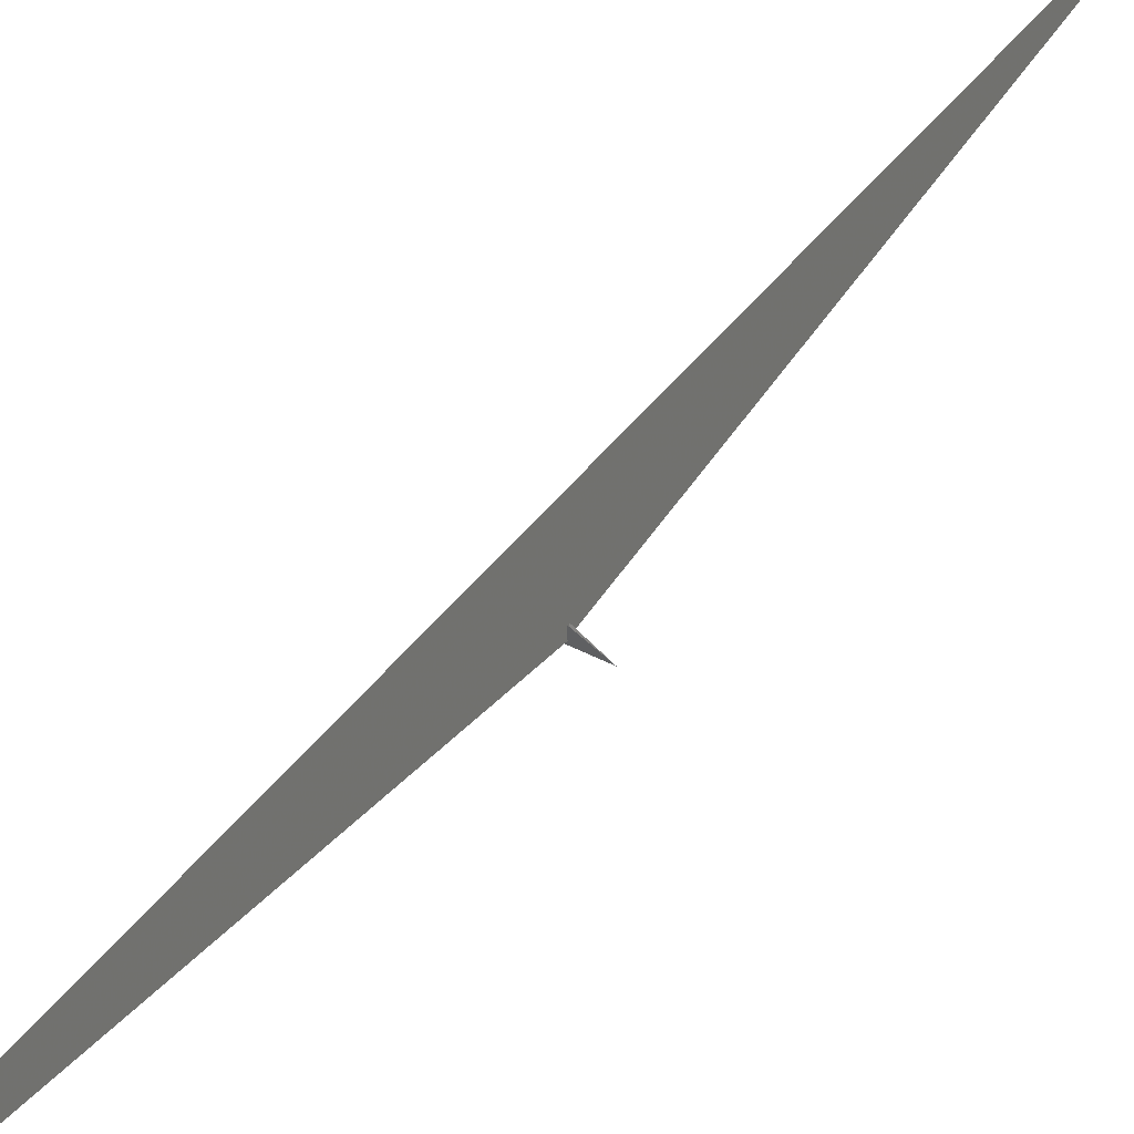
<metadata>
{"format":"obj","ext":"obj","renderer":"f3d","projection":"perspective","resolution":1024,"background":"white","views":[{"elev":23.5,"azim":-169.4,"up":"+Z"}]}
</metadata>
<code>
v 15.49 -0.5357 1.775
v 3.163 13.11 -11.61
v -14.38 11.29 40.96
v 14.38 -11.29 40.96
v -1.864 16.52 -9.817
v 1.001 15.14 -12.74
v -13.43 17.28 18.23
v 13.89 3.249 -6.766
v 30.36 -7.69 -13.48
v 3.852 -59.8 232.4
v 797 -584.4 -98.01
v -1.001 -15.14 -12.74
v 1.864 -16.52 -9.817
v -1.437 -13.55 -13.33
v 1.437 13.55 -13.33
v 1.092 18.54 -14.18
v 35.91 102.5 11
v -0.6025 -14.31 -12.44
v 5305 2.835e+04 2221
v -12.98 21.56 -28.17
v -15.49 0.5357 1.775
v -3.163 -13.11 -11.61
v -13.89 -3.249 -6.766
v 13.43 -17.28 18.23
v -30.36 7.69 -13.48
v -3.852 59.8 232.4
v -797 584.4 -98.01
v -1.092 -18.54 -14.18
v -35.91 -102.5 11
v 0.6025 14.31 -12.44
v -5305 -2.835e+04 2221
v 12.98 -21.56 -28.17
v -20.69 -20.28 -12.48
v -14.83 -4.881 -6.647
v -4.205 -7.753 -35.16
v 4.205 7.753 -35.16
v 15.74 -9.041 -83.5
v -17.83 -5.22 -6.417
v 17.83 5.22 -6.417
v 17.39 2.875 -7.363
v 20.69 20.28 -12.48
v 14.83 4.881 -6.647
v -15.74 9.041 -83.5
v -17.39 -2.875 -7.363
f 1 2 6 5 7 3 4 10 11 9 8
f 1 2 16 17 19 20 15 14 18 12 13
f 3 4 24 13 12 22 21 23 25 27 26
f 5 6 30 15 14 32 31 29 28 22 21
f 5 7 33 34 35 36 37 17 16 23 21
f 8 9 40 39 38 33 34 18 12 22 28
f 1 8 28 29 43 35 36 42 41 24 13
f 2 6 30 42 41 39 38 44 25 23 16
f 3 7 33 38 44 43 29 31 19 20 26
f 10 11 27 25 44 43 35 34 18 14 32
f 4 10 32 31 19 17 37 40 39 41 24
f 9 11 27 26 20 15 30 42 36 37 40

</code>
